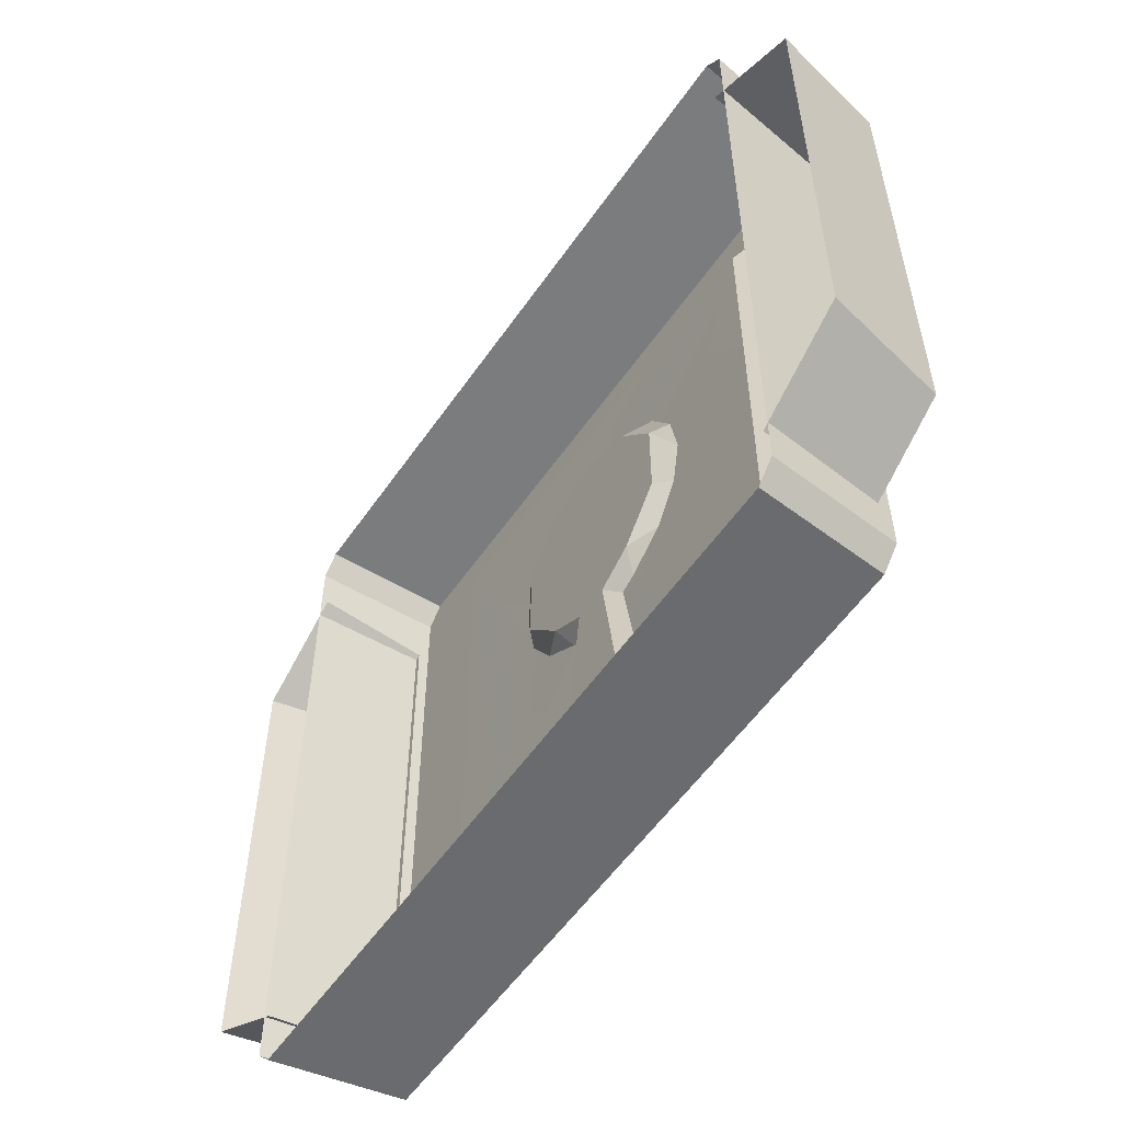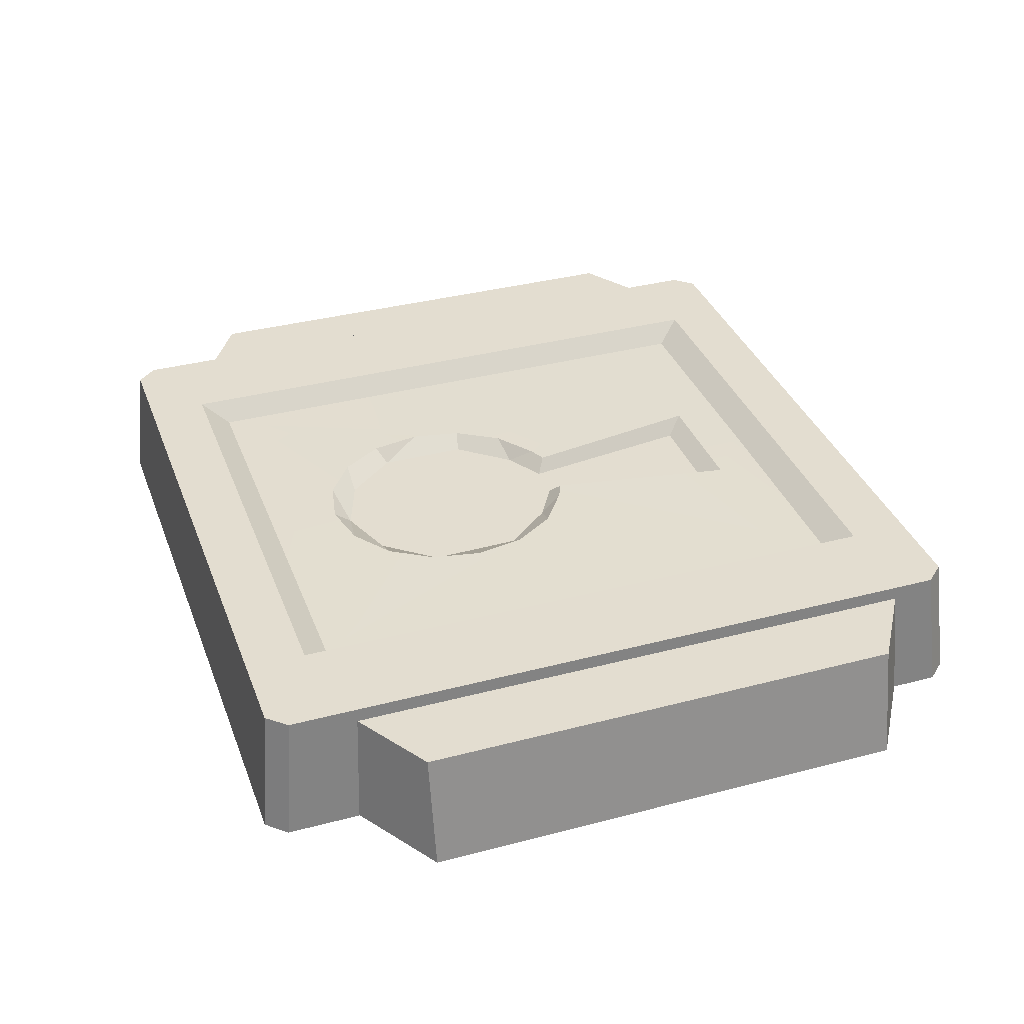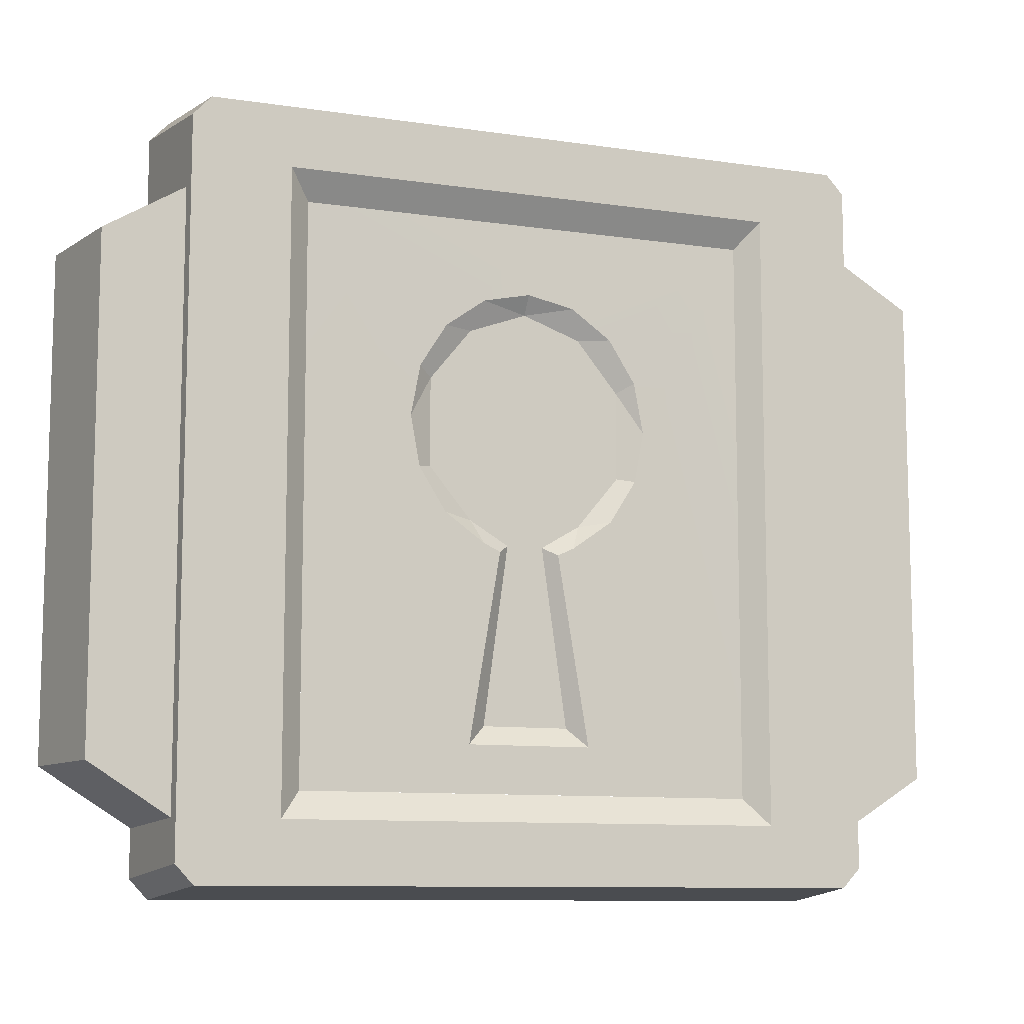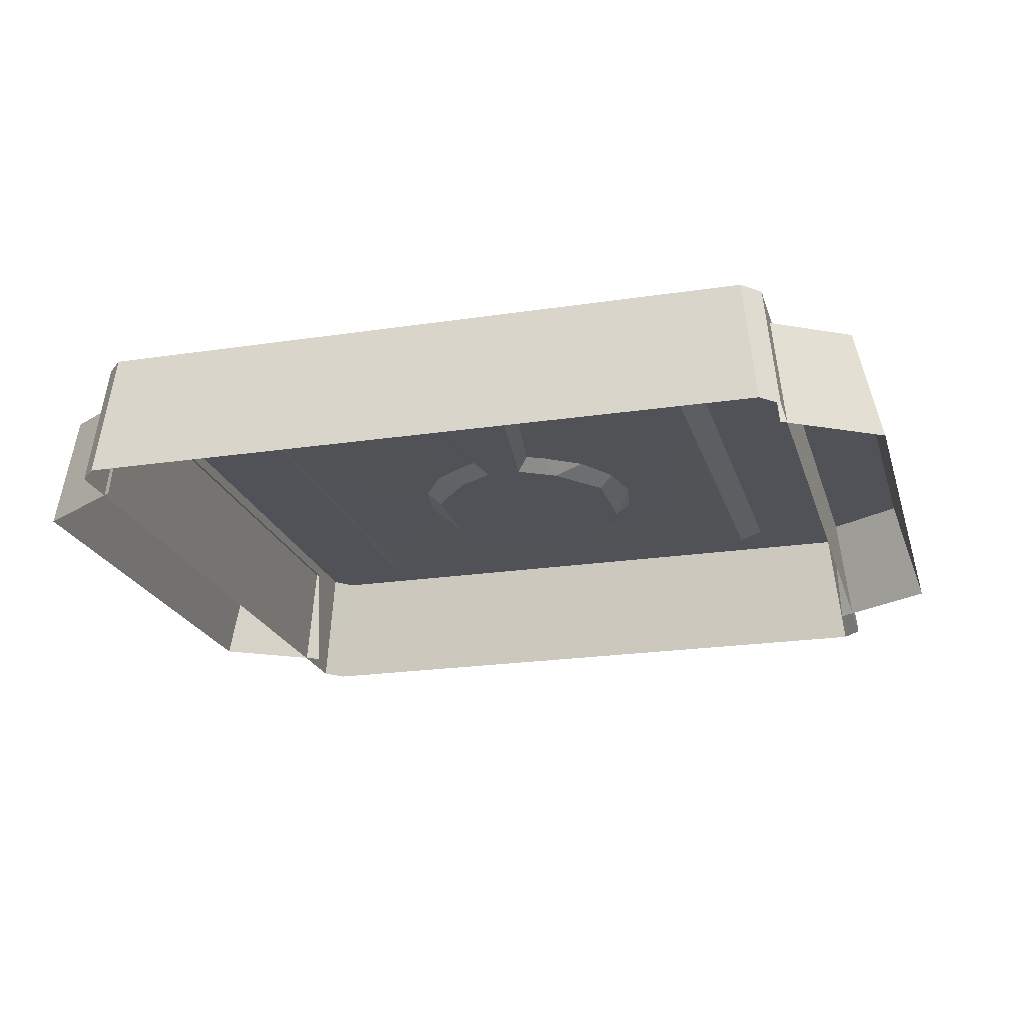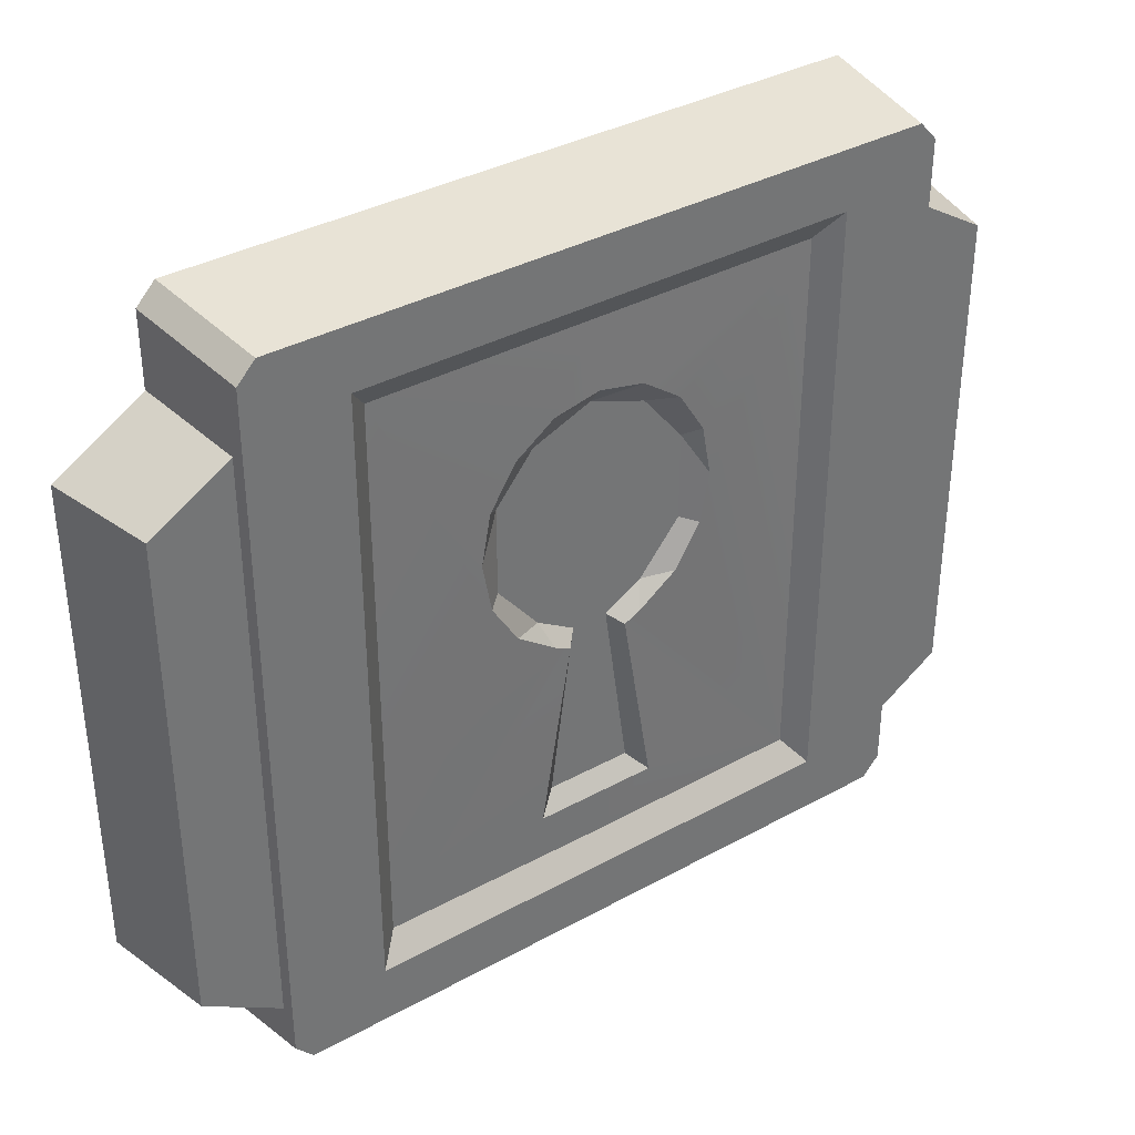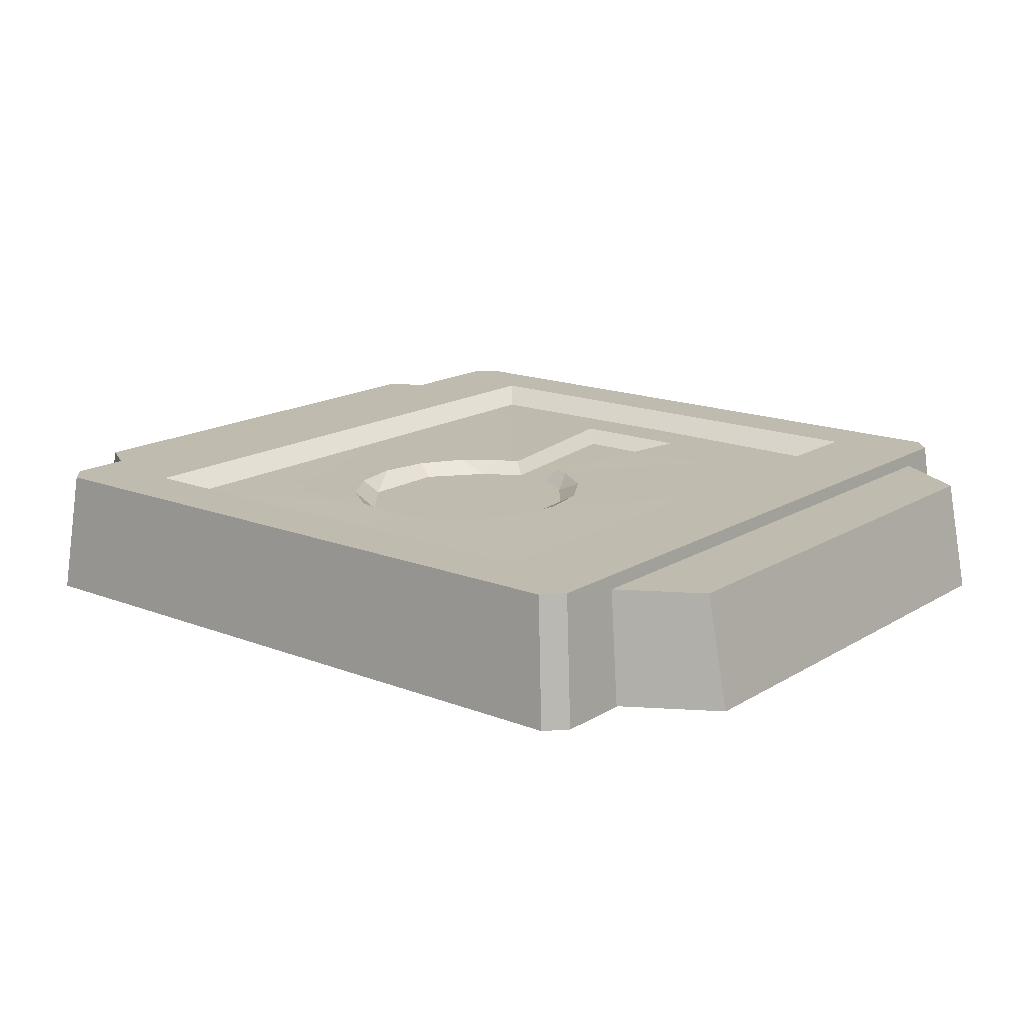
<metadata>
{"format":"obj","ext":"obj","renderer":"f3d","projection":"perspective","resolution":1024,"background":"white","views":[{"elev":-56.1,"azim":55.7,"up":"+Z"},{"elev":35.6,"azim":70.8,"up":"+Y"},{"elev":-9.8,"azim":158.9,"up":"+Z"},{"elev":-21.4,"azim":-164.9,"up":"+Y"},{"elev":36.1,"azim":144.2,"up":"+Z"},{"elev":16.1,"azim":38.9,"up":"+Y"}]}
</metadata>
<code>
g [gimmick]keydoor_market_key
v -0.1581 0.141 0.1032
v -0.128 0.1236 0.1567
v -0.1461 0.141 0.1679
v -0.06059 0.141 -0.05271
v -0.07398 0.1236 -0.02204
v -0.1119 0.141 -0.01615
v 0.1457 0.141 0.1679
v 0.1261 0.1236 0.1567
v 0.1577 0.141 0.1032
v 0.1115 0.141 -0.01615
v 0.07215 0.1236 -0.02204
v 0.06017 0.141 -0.05271
v 0.06017 0.141 0.2591
v -0.0002102 0.141 0.272
v -0.0009148 0.1236 0.2491
v -0.06059 0.141 0.2591
v -0.0009148 0.1236 0.2491
v -0.0002102 0.141 0.272
v -0.4653 -0.0006239 -0.4662
v -0.447 0.1632 -0.4507
v -0.447 0.1632 0.4502
v -0.4653 -0.0006242 0.4659
v -0.4413 -0.0006242 0.4912
v -0.424 0.1632 0.4752
v 0.424 0.1632 0.4752
v 0.4413 -0.0006244 0.4912
v 0.4653 -0.0006244 0.4659
v 0.447 0.1632 0.4502
v 0.447 0.1632 -0.4507
v 0.4653 -0.0006241 -0.4662
v -0.447 0.1632 0.4502
v -0.424 0.1632 0.4752
v -0.4413 -0.0006242 0.4912
v -0.4653 -0.0006242 0.4659
v 0.424 0.1632 0.4752
v 0.447 0.1632 0.4502
v 0.4653 -0.0006244 0.4659
v 0.4413 -0.0006244 0.4912
v -0.3216 0.1632 -0.3982
v -0.2936 0.1394 -0.3635
v -0.2936 0.1394 0.3632
v -0.3216 0.1632 0.3978
v 0.3216 0.1632 -0.3982
v 0.2937 0.1394 -0.3635
v -0.2936 0.1394 -0.3635
v -0.3216 0.1632 -0.3982
v 0.3216 0.1632 0.3978
v 0.2937 0.1394 0.3632
v 0.2937 0.1394 -0.3635
v 0.3216 0.1632 -0.3982
v -0.3216 0.1632 0.3978
v -0.2936 0.1394 0.3632
v 0.2937 0.1394 0.3632
v 0.3216 0.1632 0.3978
v 0.447 0.1632 -0.4507
v 0.4239 0.1632 -0.4757
v 0.4422 -0.0006259 -0.4912
v 0.4653 -0.0006241 -0.4662
v 0.4239 0.1632 -0.4757
v -0.424 0.1632 -0.4757
v -0.4422 -0.0006234 -0.4912
v 0.4422 -0.0006259 -0.4912
v -0.4653 -0.0006239 -0.4662
v -0.4422 -0.0006234 -0.4912
v -0.424 0.1632 -0.4757
v -0.447 0.1632 -0.4507
v -0.1118 0.141 0.2225
v -0.1461 0.141 0.1679
v -0.128 0.1236 0.1567
v -0.07472 0.1236 0.2223
v -0.1462 0.141 0.03863
v -0.1119 0.141 -0.01615
v -0.07398 0.1236 -0.02204
v -0.128 0.1236 0.0437
v -0.1581 0.141 0.1032
v -0.1462 0.141 0.03863
v -0.128 0.1236 0.0437
v -0.128 0.1236 0.1567
v -0.0393 0.141 -0.0627
v -0.07931 0.141 -0.3034
v -0.05615 0.1236 -0.2792
v -0.02421 0.1236 -0.05169
v -0.06059 0.141 -0.05271
v -0.0393 0.141 -0.0627
v -0.02421 0.1236 -0.05169
v -0.07398 0.1236 -0.02204
v -0.07931 0.141 -0.3034
v -7.902e-05 0.141 -0.3034
v -0.001081 0.1236 -0.2792
v -0.05615 0.1236 -0.2792
v 0.1457 0.141 0.1679
v 0.1114 0.141 0.2225
v 0.07289 0.1236 0.2223
v 0.1261 0.1236 0.1567
v 0.1115 0.141 -0.01615
v 0.1457 0.141 0.03863
v 0.1262 0.1236 0.0437
v 0.07215 0.1236 -0.02204
v 0.1457 0.141 0.03863
v 0.1577 0.141 0.1032
v 0.1261 0.1236 0.1567
v 0.1262 0.1236 0.0437
v 0.03888 0.141 -0.0627
v 0.06017 0.141 -0.05271
v 0.07215 0.1236 -0.02204
v 0.02238 0.1236 -0.05169
v 0.07915 0.141 -0.3034
v 0.03888 0.141 -0.0627
v 0.02238 0.1236 -0.05169
v 0.05399 0.1236 -0.2792
v -7.902e-05 0.141 -0.3034
v 0.07915 0.141 -0.3034
v 0.05399 0.1236 -0.2792
v -0.001081 0.1236 -0.2792
v -0.0009148 0.1236 0.2491
v -0.07472 0.1236 0.2223
v 0.07289 0.1236 0.2223
v 0.1261 0.1236 0.1567
v -0.128 0.1236 0.1567
v 0.1262 0.1236 0.0437
v -0.128 0.1236 0.0437
v 0.07215 0.1236 -0.02204
v -0.07398 0.1236 -0.02204
v 0.02238 0.1236 -0.05169
v -0.02421 0.1236 -0.05169
v 0.05399 0.1236 -0.2792
v -0.05615 0.1236 -0.2792
v -0.001081 0.1236 -0.2792
v 0.05399 0.1236 -0.2792
v 0.1114 0.141 0.2225
v 0.06017 0.141 0.2591
v -0.0009148 0.1236 0.2491
v 0.07289 0.1236 0.2223
v -0.07472 0.1236 0.2223
v -0.0009148 0.1236 0.2491
v -0.06059 0.141 0.2591
v -0.1118 0.141 0.2225
v 0.5505 0.146 -0.3331
v 0.5505 0.146 0.3016
v 0.4458 0.146 0.3647
v 0.4458 0.146 -0.3996
v 0.4478 3.128e-08 0.3821
v 0.4458 0.146 0.3647
v 0.5505 0.146 0.3016
v 0.5795 -3.361e-08 0.3016
v 0.5795 -3.361e-08 0.3016
v 0.5505 0.146 0.3016
v 0.5505 0.146 -0.3331
v 0.5795 3.841e-08 -0.3331
v 0.5505 0.146 -0.3331
v 0.4458 0.146 -0.3996
v 0.457 -2.784e-08 -0.411
v 0.5795 3.841e-08 -0.3331
v -0.5467 0.146 -0.3331
v -0.4421 0.146 -0.3996
v -0.4421 0.146 0.3647
v -0.5467 0.146 0.3016
v -0.4478 1.081e-07 0.3821
v -0.5796 -3.361e-08 0.3016
v -0.5467 0.146 0.3016
v -0.4421 0.146 0.3647
v -0.5796 -3.361e-08 0.3016
v -0.5796 3.841e-08 -0.3331
v -0.5467 0.146 -0.3331
v -0.5467 0.146 0.3016
v -0.5467 0.146 -0.3331
v -0.5796 3.841e-08 -0.3331
v -0.457 -2.784e-08 -0.411
v -0.4421 0.146 -0.3996
v -0.07931 0.141 -0.3034
v -0.0393 0.141 -0.0627
v -0.2936 0.1394 -0.3635
v -0.06059 0.141 -0.05271
v -0.1119 0.141 -0.01615
v -0.1462 0.141 0.03863
v -0.0001013 0.141 -0.3635
v -7.902e-05 0.141 -0.3034
v 0.07915 0.141 -0.3034
v -0.2936 0.1394 0.3632
v 0.2937 0.1394 -0.3635
v -0.1581 0.141 0.1032
v 0.03888 0.141 -0.0627
v -0.1461 0.141 0.1679
v -0.1118 0.141 0.2225
v -0.06059 0.141 0.2591
v 0.06017 0.141 -0.05271
v 0.1115 0.141 -0.01615
v 0.1457 0.141 0.03863
v 0.006463 0.1394 0.3632
v -0.0002102 0.141 0.272
v 0.06017 0.141 0.2591
v 0.2937 0.1394 0.3632
v 0.1577 0.141 0.1032
v 0.1114 0.141 0.2225
v 0.1457 0.141 0.1679
v -0.3216 0.1632 -0.3982
v -0.447 0.1632 0.4502
v -0.447 0.1632 -0.4507
v -0.424 0.1632 -0.4757
v -0.3216 0.1632 0.3978
v -0.424 0.1632 0.4752
v 0.3216 0.1632 -0.3982
v 0.4239 0.1632 -0.4757
v 0.447 0.1632 -0.4507
v 0.3216 0.1632 0.3978
v 0.424 0.1632 0.4752
v 0.447 0.1632 0.4502
g [gimmick]keydoor_market_key_0
f 3 2 1
f 6 5 4
f 9 8 7
f 12 11 10
f 15 14 13
f 18 17 16
f 21 20 19
f 22 21 19
f 25 24 23
f 26 25 23
f 29 28 27
f 30 29 27
f 33 32 31
f 34 33 31
f 37 36 35
f 38 37 35
f 41 40 39
f 42 41 39
f 45 44 43
f 46 45 43
f 49 48 47
f 50 49 47
f 53 52 51
f 54 53 51
f 57 56 55
f 58 57 55
f 61 60 59
f 62 61 59
f 65 64 63
f 66 65 63
f 69 68 67
f 70 69 67
f 73 72 71
f 74 73 71
f 77 76 75
f 78 77 75
f 81 80 79
f 82 81 79
f 85 84 83
f 86 85 83
f 89 88 87
f 90 89 87
f 93 92 91
f 94 93 91
f 97 96 95
f 98 97 95
f 101 100 99
f 102 101 99
f 105 104 103
f 106 105 103
f 109 108 107
f 110 109 107
f 113 112 111
f 114 113 111
f 117 116 115
f 116 117 118
f 119 116 118
f 119 118 120
f 121 119 120
f 121 120 122
f 123 121 122
f 123 122 124
f 125 123 124
f 124 126 125
f 128 127 125
f 129 128 125
f 132 131 130
f 133 132 130
f 136 135 134
f 137 136 134
f 140 139 138
f 141 140 138
f 144 143 142
f 145 144 142
f 148 147 146
f 149 148 146
f 152 151 150
f 153 152 150
f 156 155 154
f 157 156 154
f 160 159 158
f 161 160 158
f 164 163 162
f 165 164 162
f 168 167 166
f 169 168 166
f 172 171 170
f 173 171 172
f 174 173 172
f 175 174 172
f 176 172 170
f 177 176 170
f 177 178 176
f 175 172 179
f 178 180 176
f 181 175 179
f 178 182 180
f 183 181 179
f 184 183 179
f 185 184 179
f 182 186 180
f 186 187 180
f 187 188 180
f 185 179 189
f 190 185 189
f 190 189 191
f 180 188 192
f 189 192 191
f 188 193 192
f 192 194 191
f 193 195 192
f 195 194 192
f 198 197 196
f 198 196 199
f 197 200 196
f 197 201 200
f 196 202 199
f 202 203 199
f 203 202 204
f 200 201 205
f 202 205 204
f 201 206 205
f 205 207 204
f 207 205 206

</code>
